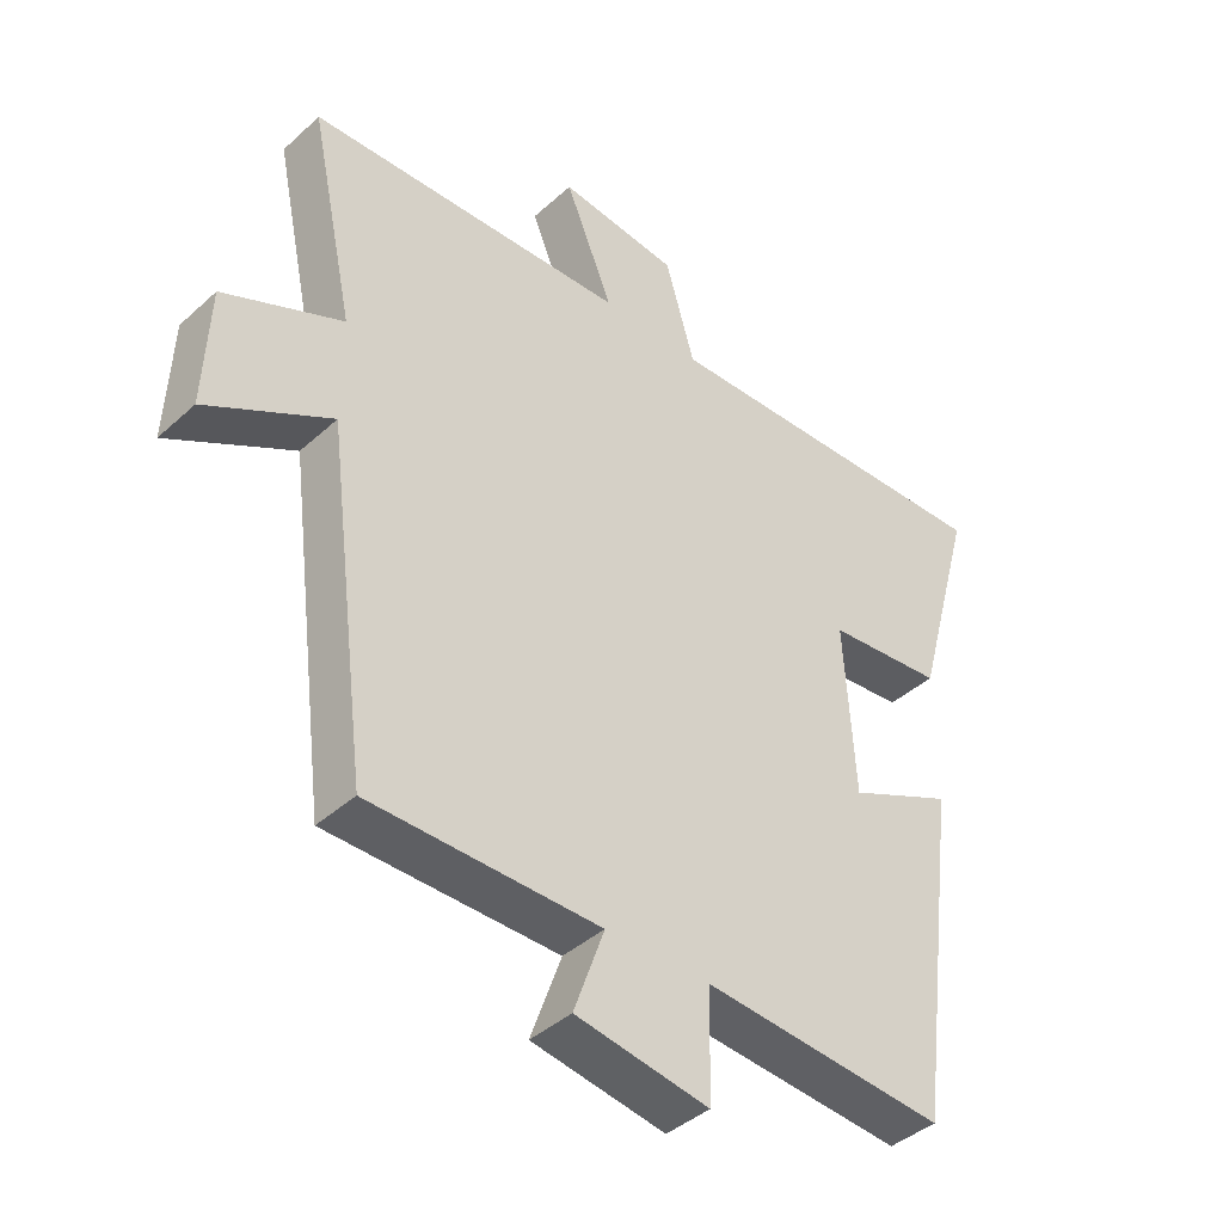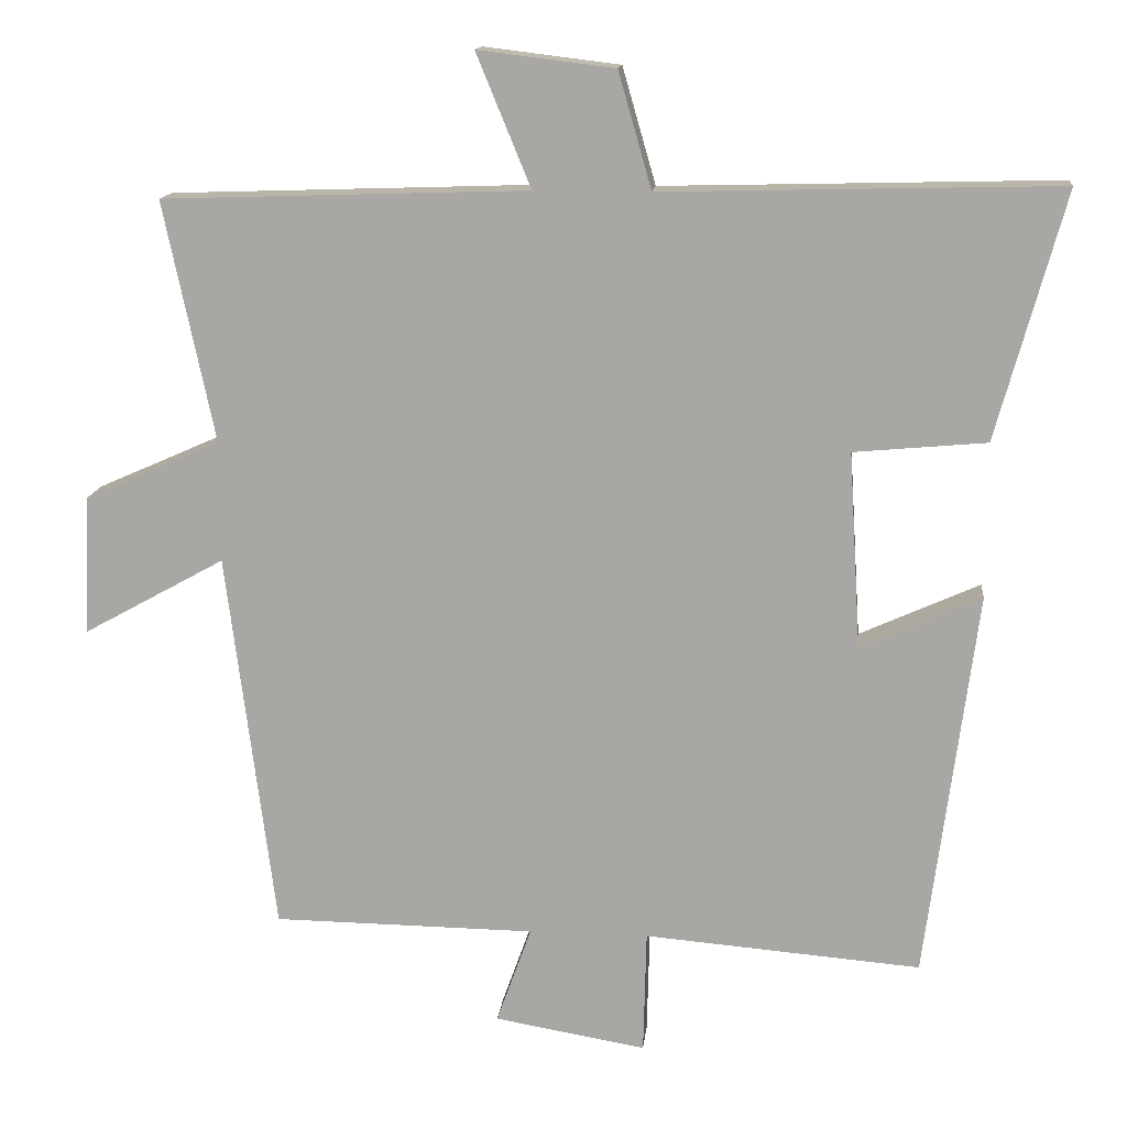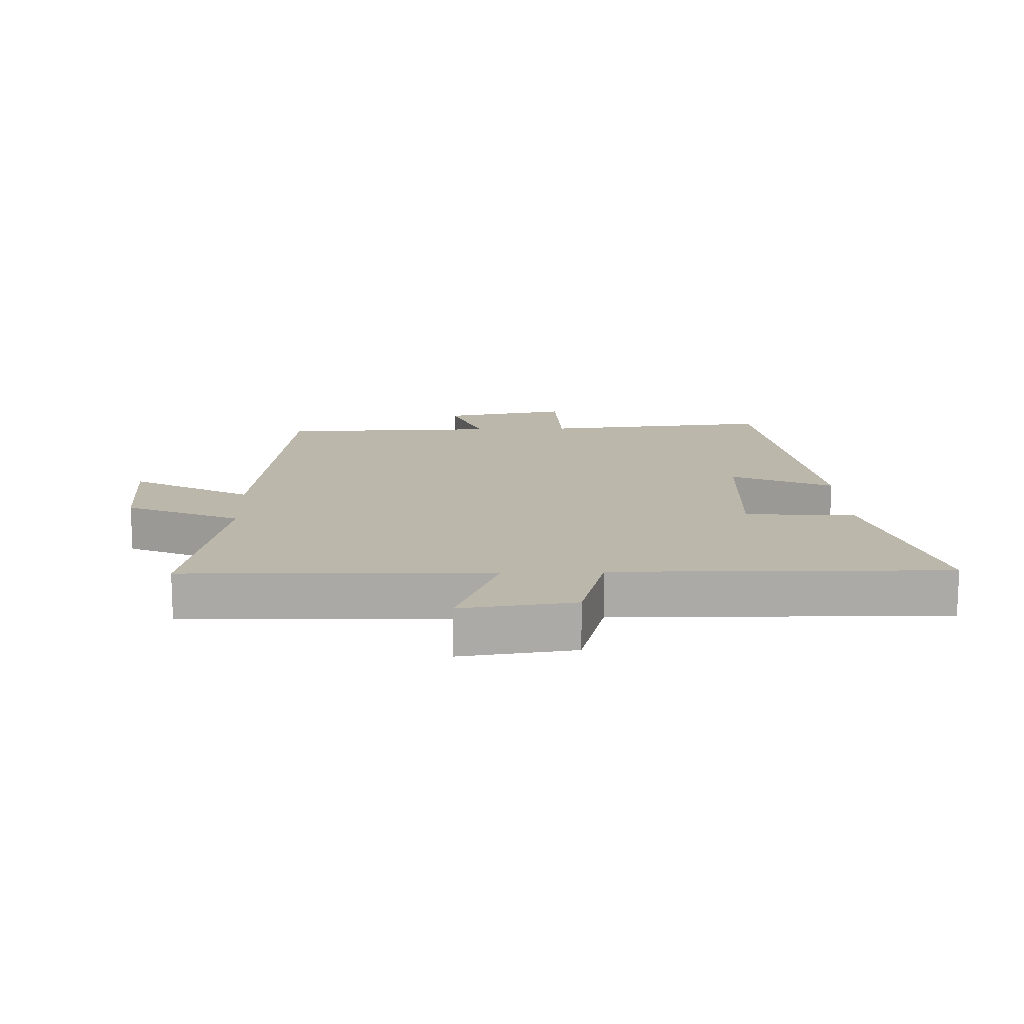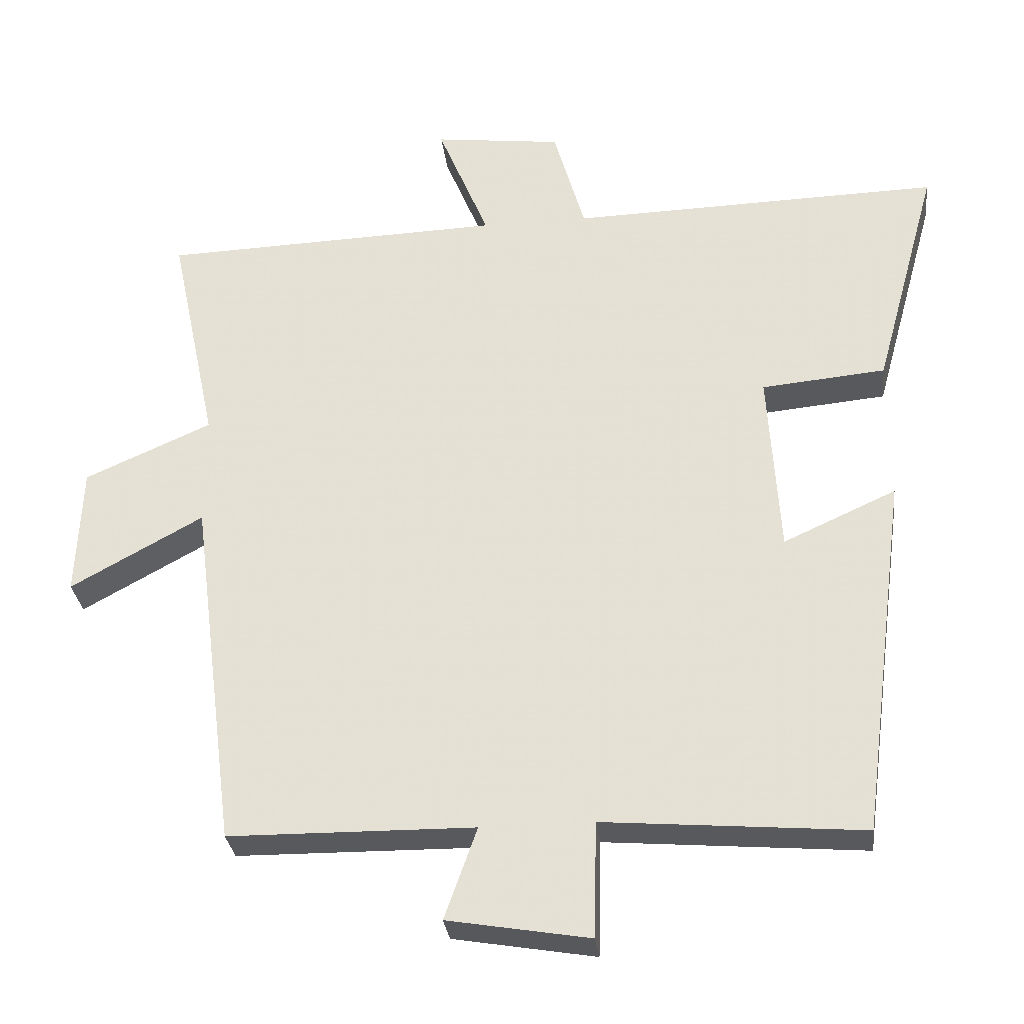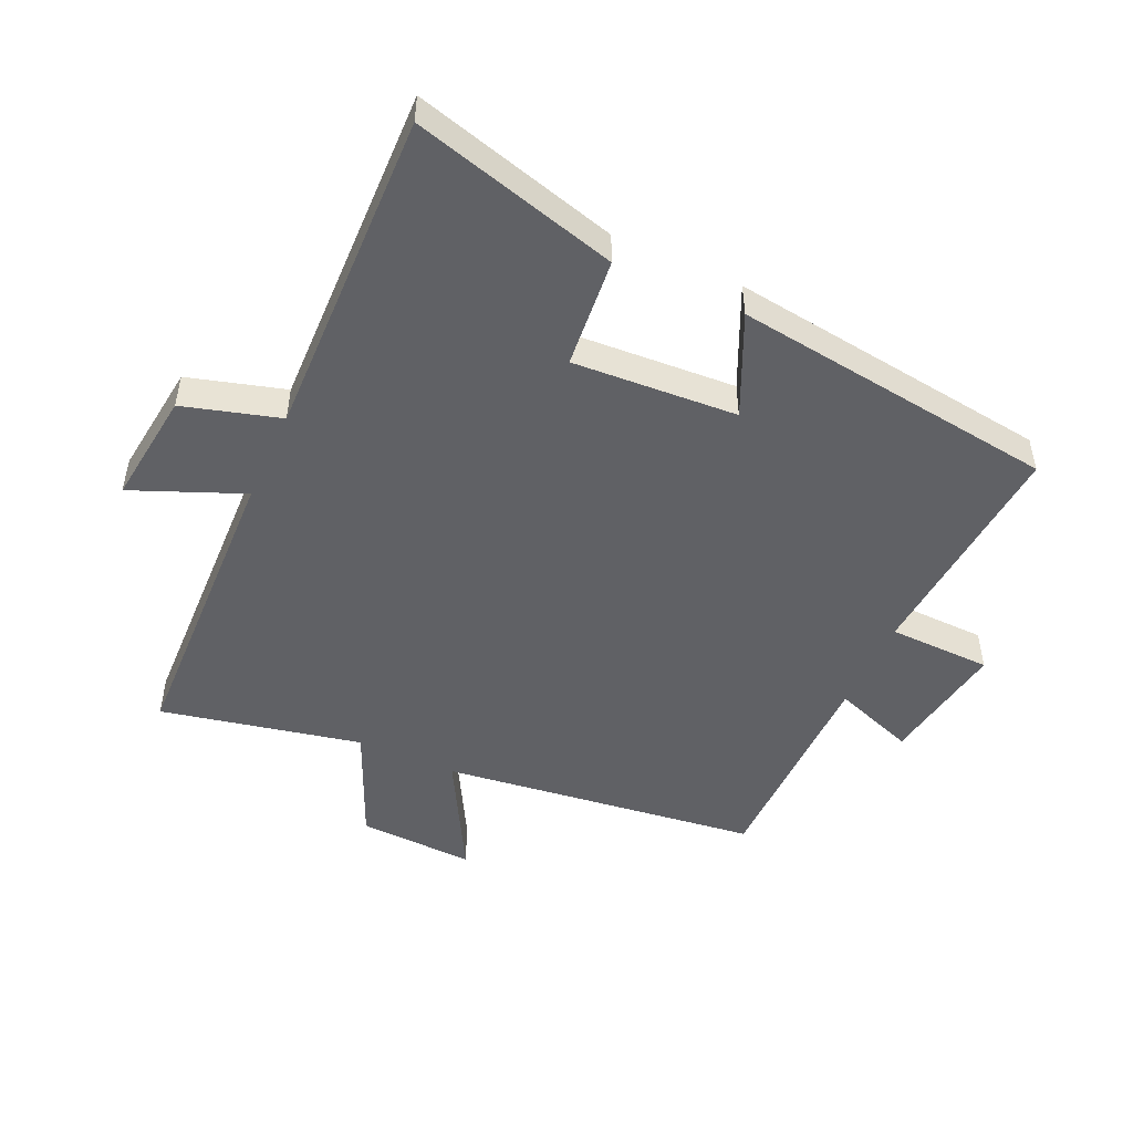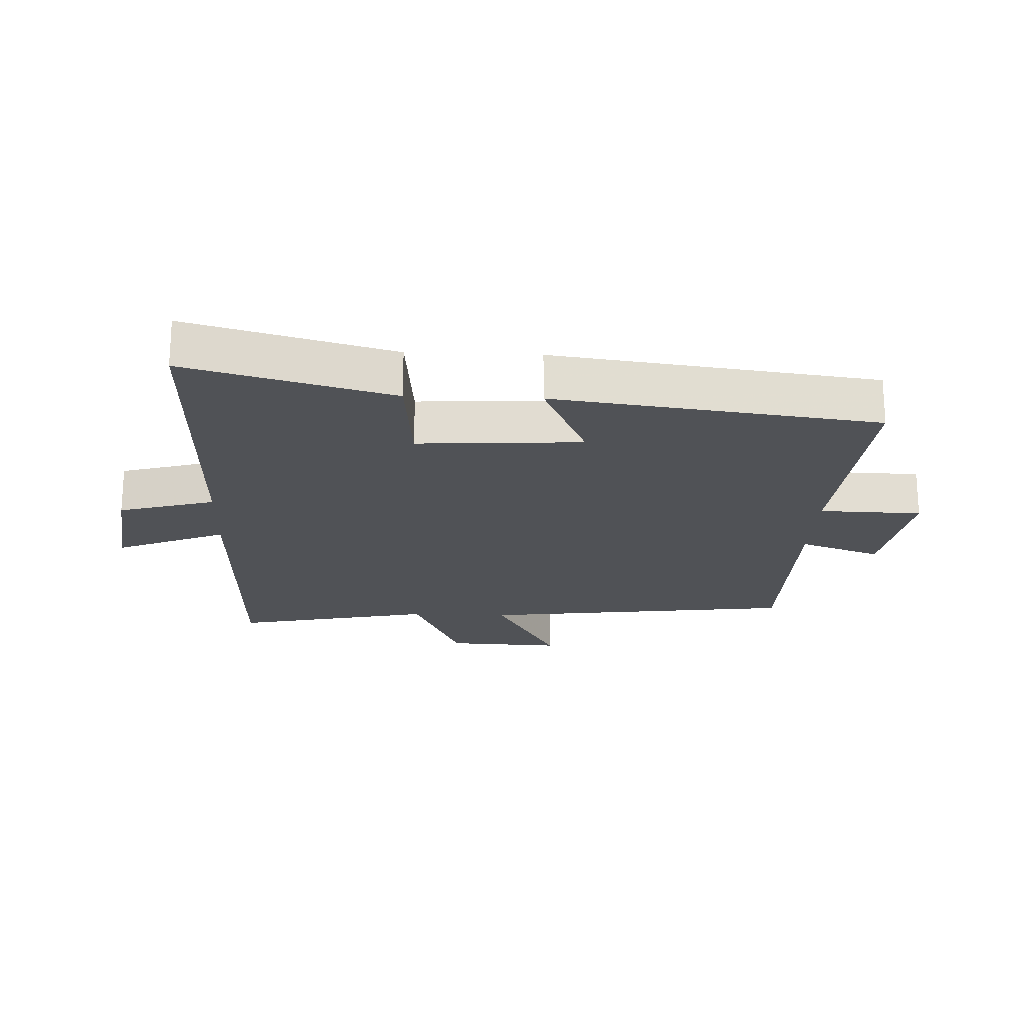
<metadata>
{"format":"obj","ext":"obj","renderer":"f3d","projection":"perspective","resolution":1024,"background":"white","views":[{"elev":-41.1,"azim":-42.4,"up":"+Z"},{"elev":14.0,"azim":5.9,"up":"+Z"},{"elev":14.4,"azim":-2.3,"up":"+Y"},{"elev":-30.2,"azim":6.7,"up":"+Z"},{"elev":-49.5,"azim":65.6,"up":"+Y"},{"elev":-21.1,"azim":87.6,"up":"+Y"}]}
</metadata>
<code>
v -0.436 0.07 -0.496
v -0.5 0.07 0.007
v -0.687 0.07 -0.096
v -0.679 0.07 0.088
v -0.5 0.07 0.167
v -0.567 0.07 0.484
v -0.085 0.07 0.5
v -0.157 0.07 0.675
v 0.023 0.07 0.653
v 0.067 0.07 0.5
v 0.59 0.07 0.513
v 0.5 0.07 0.187
v 0.325 0.07 0.171
v 0.341 0.07 -0.089
v 0.5 0.07 -0.017
v 0.433 0.07 -0.53
v 0.068 0.07 -0.5
v 0.064 0.07 -0.663
v -0.136 0.07 -0.629
v -0.09 0.07 -0.5
v -0.436 0 -0.496
v -0.5 0 0.007
v -0.687 0 -0.096
v -0.679 0 0.088
v -0.5 0 0.167
v -0.567 0 0.484
v -0.085 0 0.5
v -0.157 0 0.675
v 0.023 0 0.653
v 0.067 0 0.5
v 0.59 0 0.513
v 0.5 0 0.187
v 0.325 0 0.171
v 0.341 0 -0.089
v 0.5 0 -0.017
v 0.433 0 -0.53
v 0.068 0 -0.5
v 0.064 0 -0.663
v -0.136 0 -0.629
v -0.09 0 -0.5
f 17 18 19 20
f 17 20 1 2
f 14 15 16 17
f 13 14 17 2
f 10 11 12 13
f 10 13 2
f 7 8 9 10
f 5 6 7 10
f 5 10 2 3
f 3 4 5
f 40 39 38 37
f 22 21 40 37
f 37 36 35 34
f 22 37 34 33
f 33 32 31 30
f 22 33 30
f 30 29 28 27
f 30 27 26 25
f 23 22 30 25
f 25 24 23
f 1 21 22 2
f 2 22 23 3
f 3 23 24 4
f 4 24 25 5
f 5 25 26 6
f 6 26 27 7
f 7 27 28 8
f 8 28 29 9
f 9 29 30 10
f 10 30 31 11
f 11 31 32 12
f 12 32 33 13
f 13 33 34 14
f 14 34 35 15
f 15 35 36 16
f 16 36 37 17
f 17 37 38 18
f 18 38 39 19
f 19 39 40 20
f 20 40 21 1

</code>
